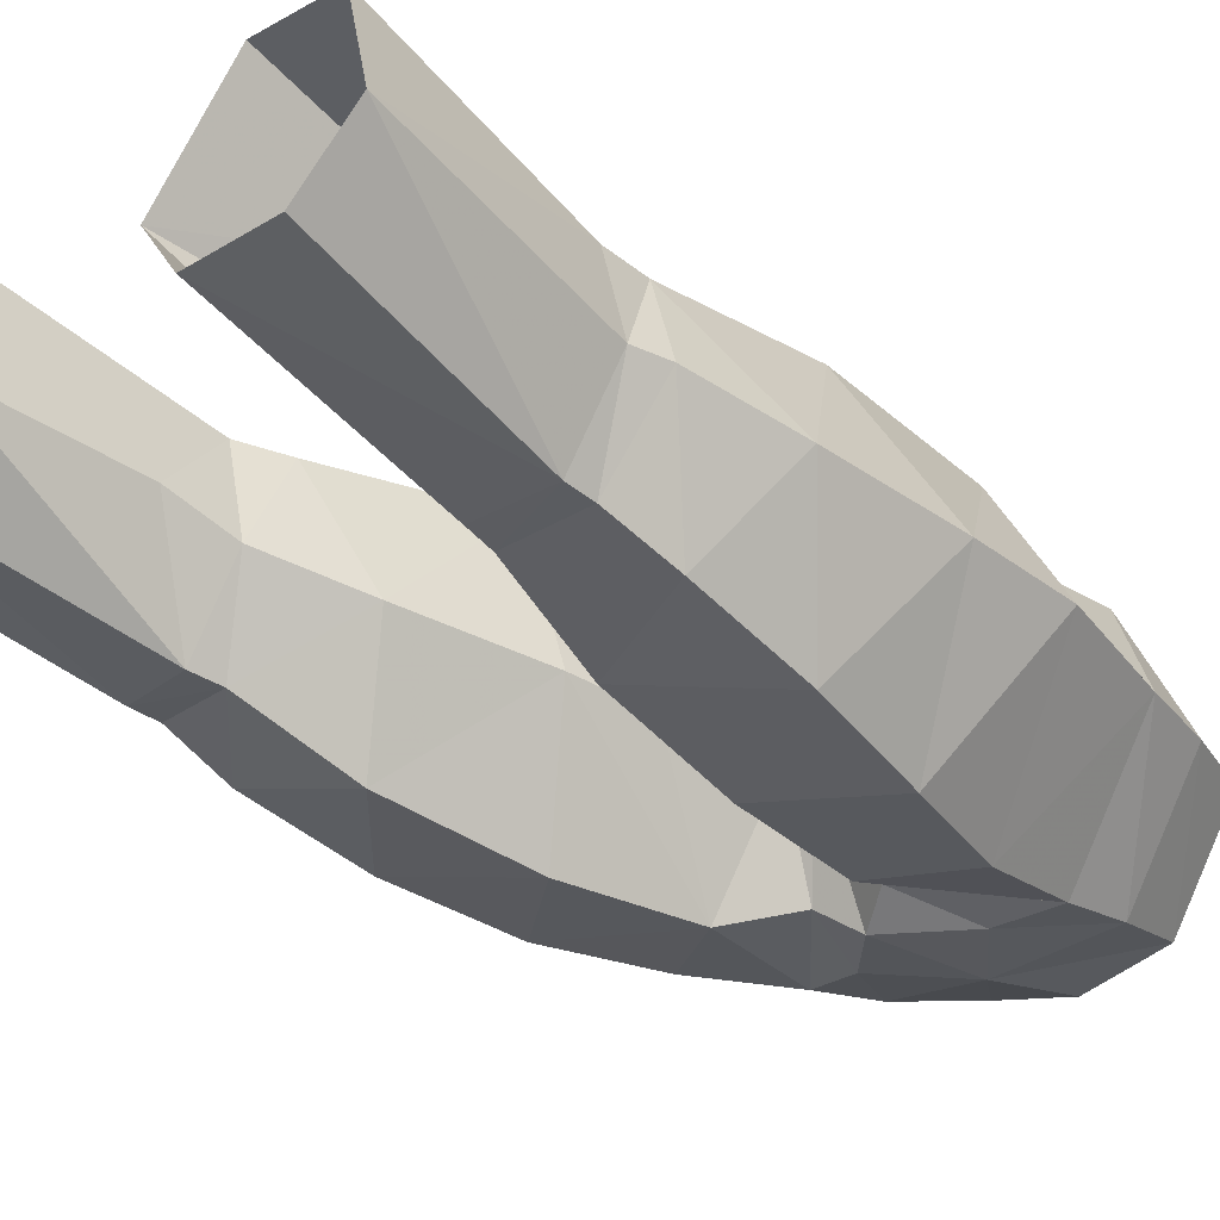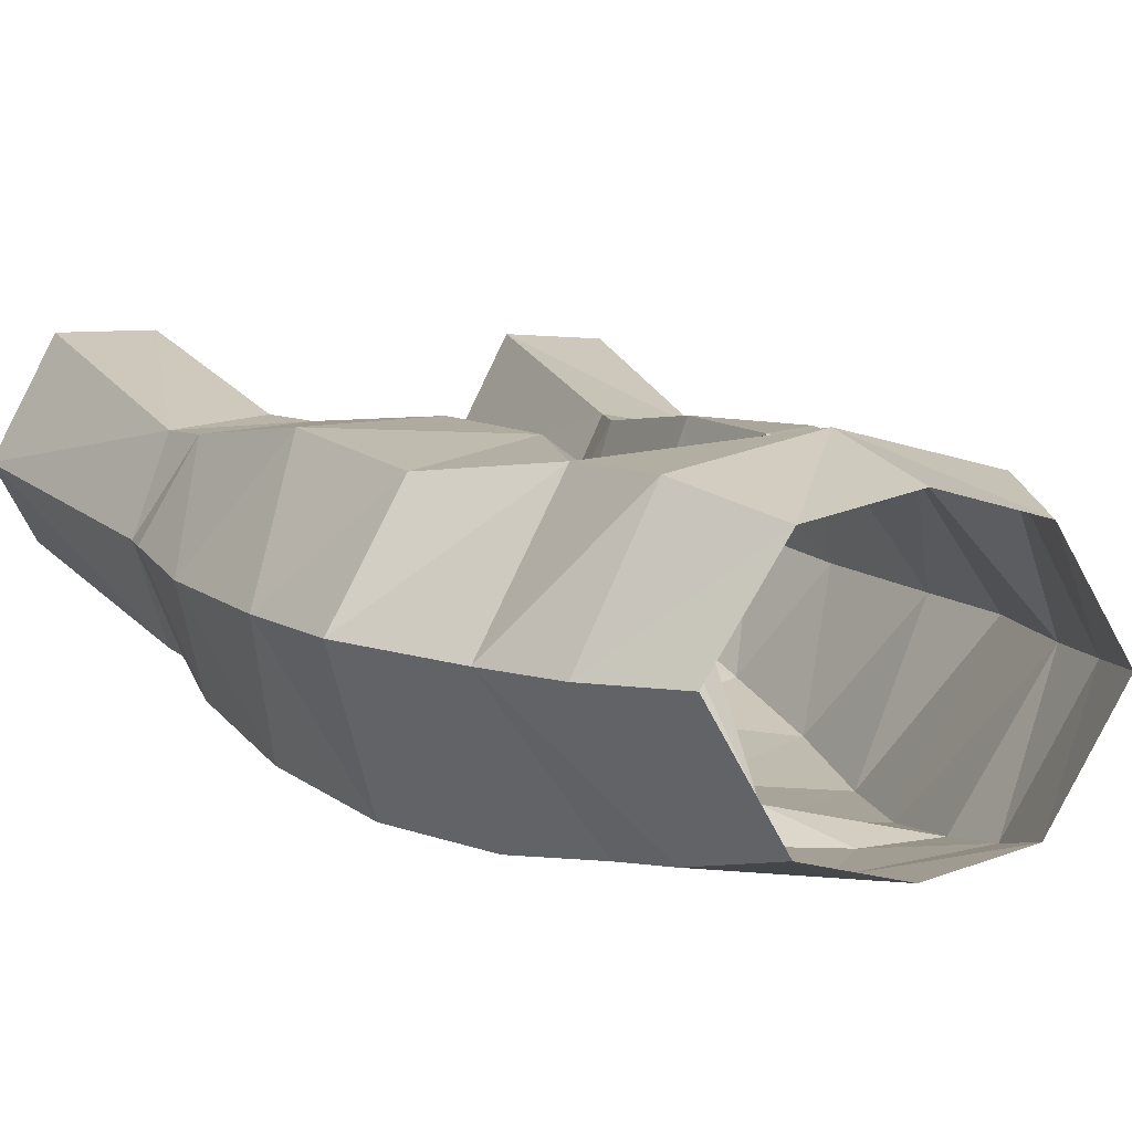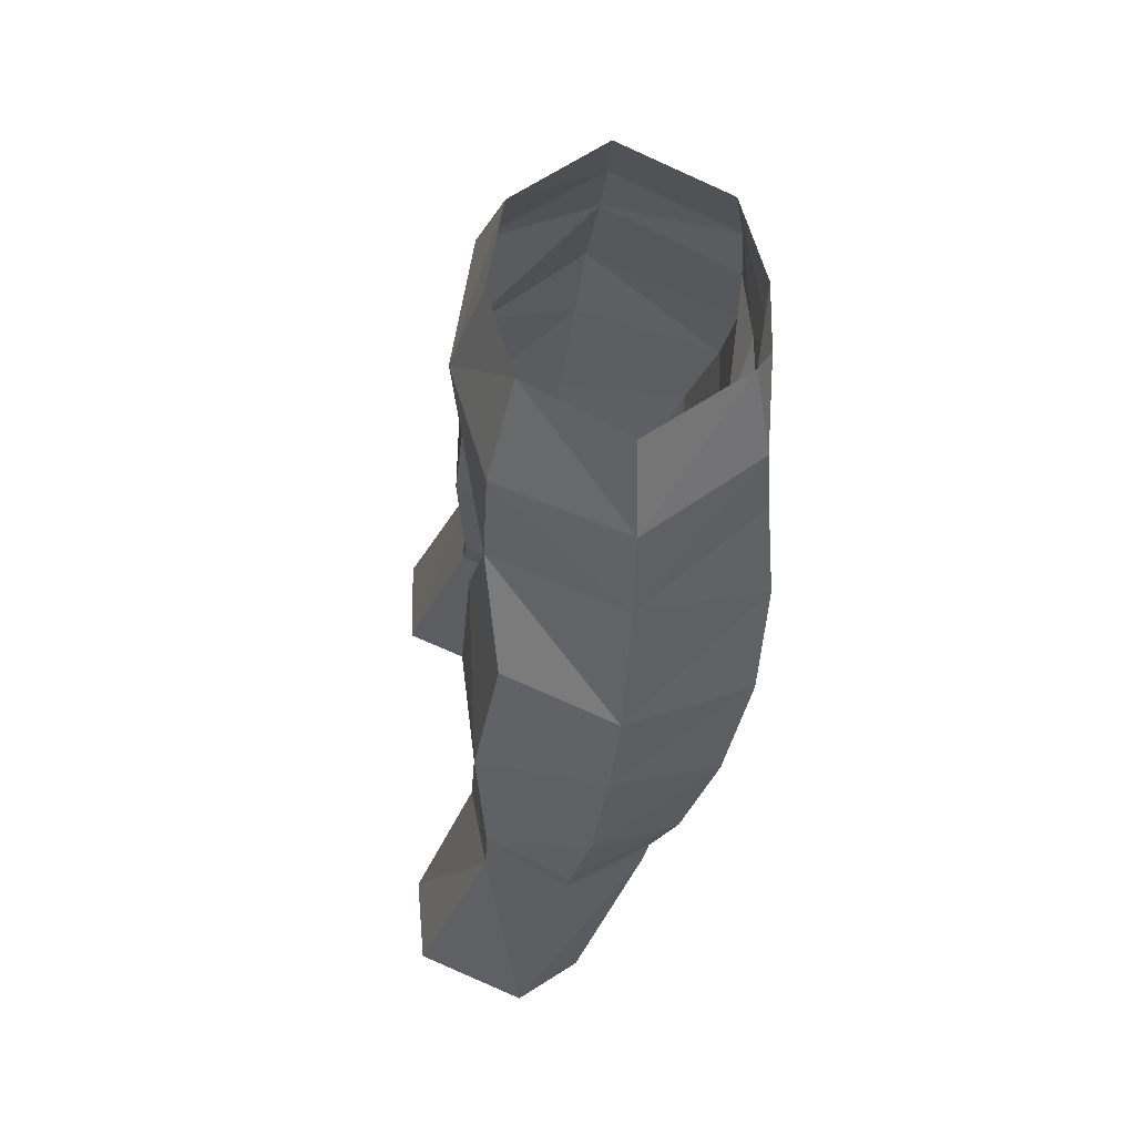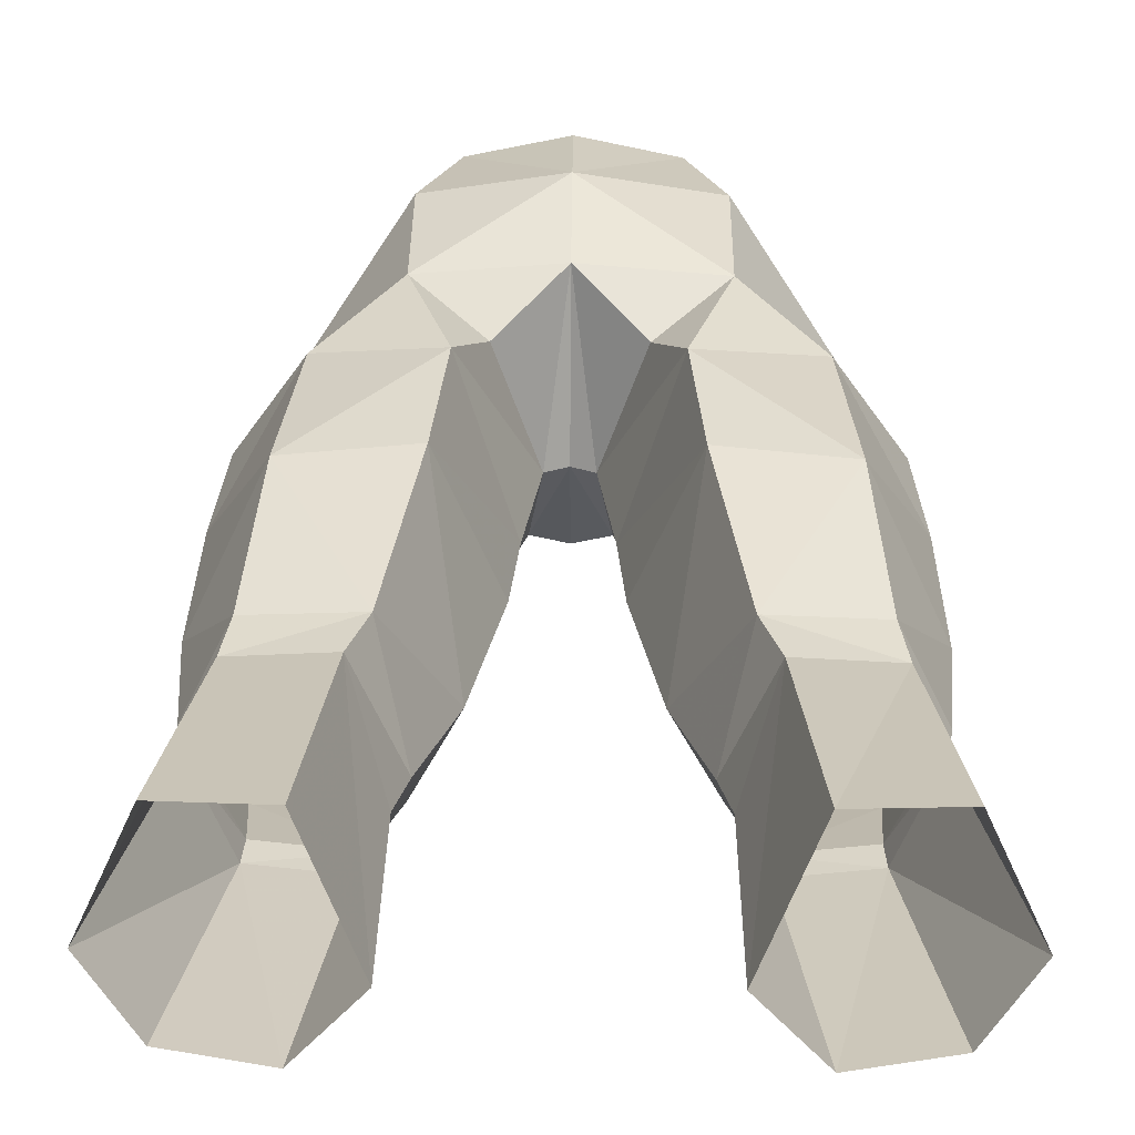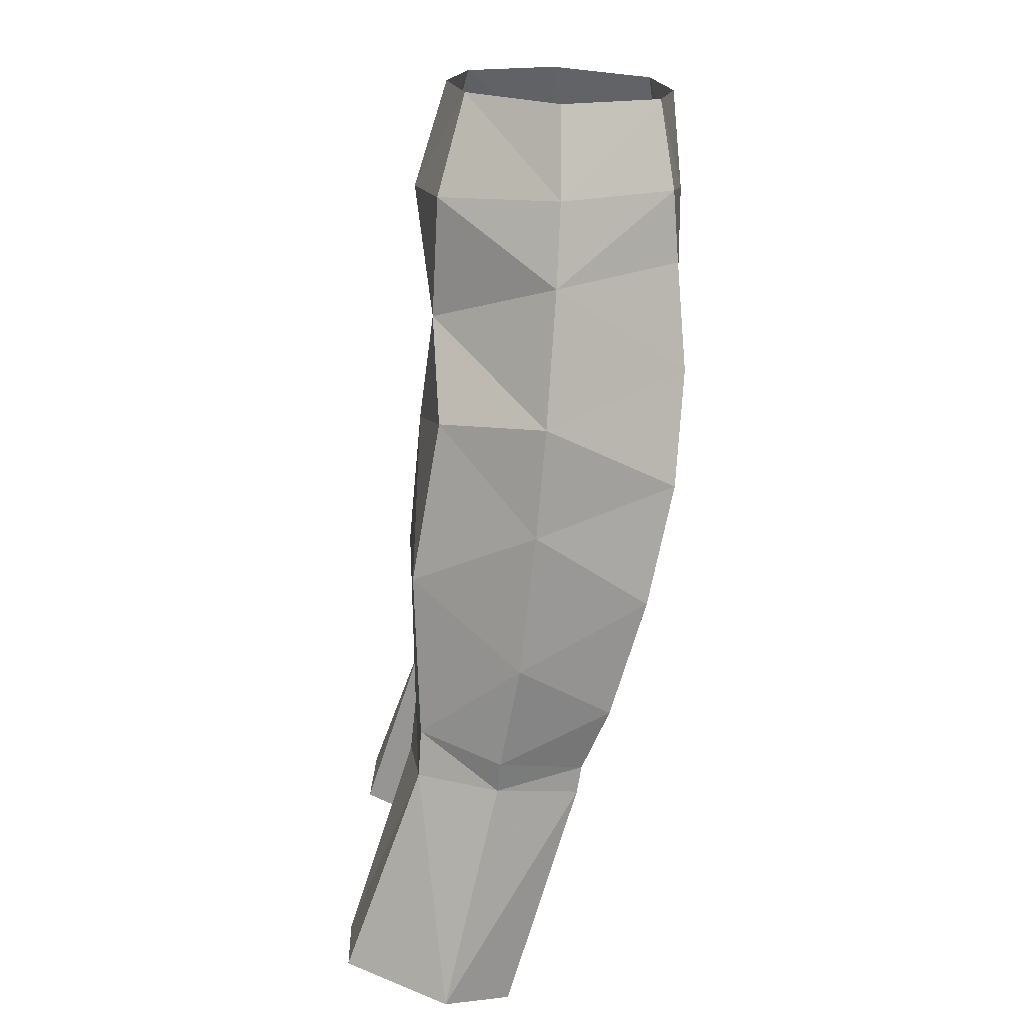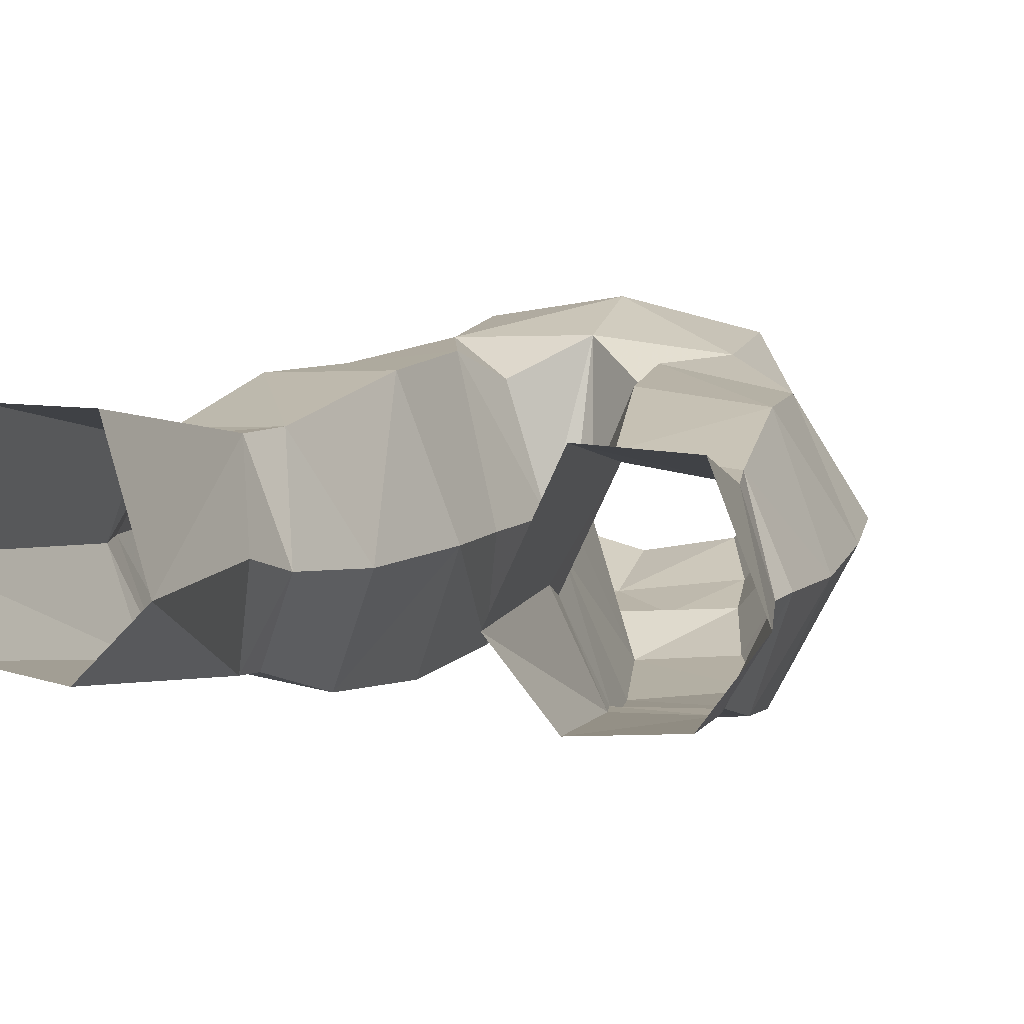
<metadata>
{"format":"obj","ext":"obj","renderer":"f3d","projection":"perspective","resolution":1024,"background":"white","views":[{"elev":-25.1,"azim":-132.0,"up":"+Y"},{"elev":2.9,"azim":-26.8,"up":"+Y"},{"elev":60.5,"azim":-93.2,"up":"+Z"},{"elev":39.9,"azim":-179.4,"up":"+Y"},{"elev":19.0,"azim":-90.1,"up":"+Z"},{"elev":16.2,"azim":-164.0,"up":"+Y"}]}
</metadata>
<code>
g warrior_trousers_male_50570
v 7.173 -0.5842 53.19
v 5.709 -0.5889 56.5
v 3.261 -4.441 56.37
v 4.326 -4.938 53.09
v 8.253 4.77 32.49
v 7.838 5.005 38.71
v 10.2 0.9024 35.84
v 9.825 1.651 31.81
v 9.575 1.768 30.58
v 8.495 4.871 30.81
v 1.292 -0.4084 41.7
v 3.227 4.839 43.89
v 3.641 5.298 38.93
v 1.565 0.007958 38.67
v 4.678 4.003 52.91
v 3.366 2.963 56.64
v 8.144 -0.4268 50.13
v 4.68 4.233 48.32
v 4.639 -5.127 50.4
v 8.102 -3.985 37.79
v 7.078 -5.027 42.22
v 3.348 -4.864 39.71
v 4.253 -3.557 34.46
v 5.042 -1.694 30.62
v 8.413 -2.608 33.36
v 9.287 7.798 22.72
v 5.968 7.921 22.47
v 5.329 5.316 30.52
v 6.285 1.126 20.81
v 9.439 1.364 21.24
v 8.254 -1.375 29.87
v 5.258 -1.455 29.55
v 1.565 0.007958 38.67
v 2.53 -5.254 44.62
v 1.292 -0.4084 41.7
v 0.7219 -0.9339 45.61
v -0.06428 -1.005 46
v -0.06428 4.569 48.46
v 2.237 3.475 46.07
v 5.72 -5.333 46.32
v 1.212 -4.5 47.07
v 4.725 5.129 32.25
v -0.06428 -5.395 47.75
v -0.06428 -1.005 46
v 0.7219 -0.9339 45.61
v 10.11 0.3094 41.18
v 9.778 -0.0533 45.26
v 4.177 3.435 21.22
v 4.117 2.615 27.71
v -0.06428 -5.171 56.27
v -0.06428 -5.555 52.44
v 8.2 -1.55 30.91
v 2.581 0.743 33.52
v -0.06428 5.061 52.52
v -0.06428 3.75 56.66
v 11.11 3.837 21.97
v 7.341 3.946 44.78
v 3.754 1.591 29.99
v 4.177 3.435 21.22
v 2.581 0.743 33.52
v 3.754 1.591 29.99
v 2.326 -5.344 49.89
v 4.117 2.615 27.71
v -7.302 -0.5842 53.19
v -4.455 -4.938 53.09
v -3.389 -4.441 56.37
v -5.837 -0.5889 56.5
v -8.382 4.77 32.49
v -9.953 1.651 31.81
v -10.33 0.9024 35.84
v -7.967 5.005 38.71
v -8.632 4.872 30.74
v -9.703 1.768 30.58
v -1.42 -0.4084 41.7
v -1.693 0.007946 38.67
v -3.769 5.298 38.93
v -3.356 4.839 43.89
v -3.495 2.963 56.64
v -4.807 4.003 52.91
v -4.809 4.233 48.32
v -8.273 -0.4268 50.13
v -4.768 -5.127 50.4
v -8.231 -3.985 37.79
v -4.382 -3.557 34.46
v -3.476 -4.864 39.71
v -7.206 -5.027 42.22
v -8.542 -2.608 33.36
v -5.171 -1.694 30.62
v -5.468 5.32 30.44
v -6.096 7.921 22.47
v -9.415 7.798 22.72
v -6.414 1.126 20.81
v -5.387 -1.455 29.55
v -8.383 -1.375 29.87
v -9.567 1.364 21.24
v -1.693 0.007946 38.67
v -1.42 -0.4084 41.7
v -2.503 -5.331 44.76
v -0.8505 -0.9339 45.61
v -2.365 3.475 46.07
v -1.357 -4.504 47.07
v -5.718 -5.419 46.41
v -4.854 5.129 32.25
v -0.8505 -0.9339 45.61
v -10.24 0.3094 41.18
v -9.907 -0.05331 45.26
v -4.306 3.435 21.22
v -4.246 2.615 27.71
v -8.329 -1.55 30.91
v -2.71 0.743 33.52
v -11.23 3.837 21.97
v -7.47 3.946 44.78
v -3.882 1.591 29.99
v -4.246 2.615 27.71
v -4.306 3.435 21.22
v -2.71 0.743 33.52
v -3.882 1.591 29.99
v -2.454 -5.344 49.89
f 1 2 3
f 3 4 1
f 5 6 7
f 7 8 5
f 5 8 9
f 9 10 5
f 11 12 13
f 13 14 11
f 1 15 16
f 16 2 1
f 15 1 17
f 17 18 15
f 17 1 4
f 4 19 17
f 20 21 22
f 22 23 20
f 23 24 25
f 25 20 23
f 10 26 27
f 27 28 10
f 29 30 31
f 31 32 29
f 33 22 34
f 34 35 33
f 36 37 38
f 38 39 36
f 34 40 19
f 19 41 34
f 10 28 42
f 42 5 10
f 42 13 6
f 6 5 42
f 41 43 44
f 44 45 41
f 46 47 21
f 21 20 46
f 48 49 28
f 28 27 48
f 3 50 51
f 51 4 3
f 9 8 52
f 52 31 9
f 17 19 40
f 40 47 17
f 33 53 23
f 23 22 33
f 54 55 16
f 16 15 54
f 54 15 18
f 18 38 54
f 31 52 24
f 24 32 31
f 21 40 34
f 34 22 21
f 12 11 36
f 36 39 12
f 56 26 10
f 10 9 56
f 56 9 31
f 31 30 56
f 18 17 47
f 47 57 18
f 6 57 46
f 46 7 6
f 12 57 6
f 6 13 12
f 8 7 25
f 25 52 8
f 58 32 24
f 59 29 32
f 60 42 61
f 39 38 18
f 18 12 39
f 51 43 62
f 13 60 14
f 42 60 13
f 4 51 62
f 41 62 43
f 4 62 19
f 24 23 53
f 28 61 42
f 49 61 28
f 41 19 62
f 41 45 34
f 40 21 47
f 34 45 35
f 25 7 20
f 24 53 58
f 46 20 7
f 46 57 47
f 25 24 52
f 57 12 18
f 63 59 32
f 64 65 66
f 66 67 64
f 68 69 70
f 70 71 68
f 68 72 73
f 73 69 68
f 74 75 76
f 76 77 74
f 64 67 78
f 78 79 64
f 79 80 81
f 81 64 79
f 81 82 65
f 65 64 81
f 83 84 85
f 85 86 83
f 84 83 87
f 87 88 84
f 72 89 90
f 90 91 72
f 92 93 94
f 94 95 92
f 96 97 98
f 98 85 96
f 99 100 38
f 38 37 99
f 98 101 82
f 82 102 98
f 72 68 103
f 103 89 72
f 103 68 71
f 71 76 103
f 101 104 44
f 44 43 101
f 105 83 86
f 86 106 105
f 107 90 89
f 89 108 107
f 66 65 51
f 51 50 66
f 73 94 109
f 109 69 73
f 81 106 102
f 102 82 81
f 96 85 84
f 84 110 96
f 54 79 78
f 78 55 54
f 54 38 80
f 80 79 54
f 94 93 88
f 88 109 94
f 86 85 98
f 98 102 86
f 77 100 99
f 99 74 77
f 111 73 72
f 72 91 111
f 111 95 94
f 94 73 111
f 80 112 106
f 106 81 80
f 71 70 105
f 105 112 71
f 77 76 71
f 71 112 77
f 69 109 87
f 87 70 69
f 113 93 114
f 115 93 92
f 116 117 103
f 100 80 38
f 80 100 77
f 51 118 43
f 76 75 116
f 103 76 116
f 65 118 51
f 101 43 118
f 65 82 118
f 88 110 84
f 89 103 117
f 108 89 117
f 101 118 82
f 101 98 104
f 102 106 86
f 98 97 104
f 87 83 70
f 88 113 110
f 105 70 83
f 105 106 112
f 87 109 88
f 112 80 77
f 114 93 115
f 58 63 32
f 113 88 93

</code>
